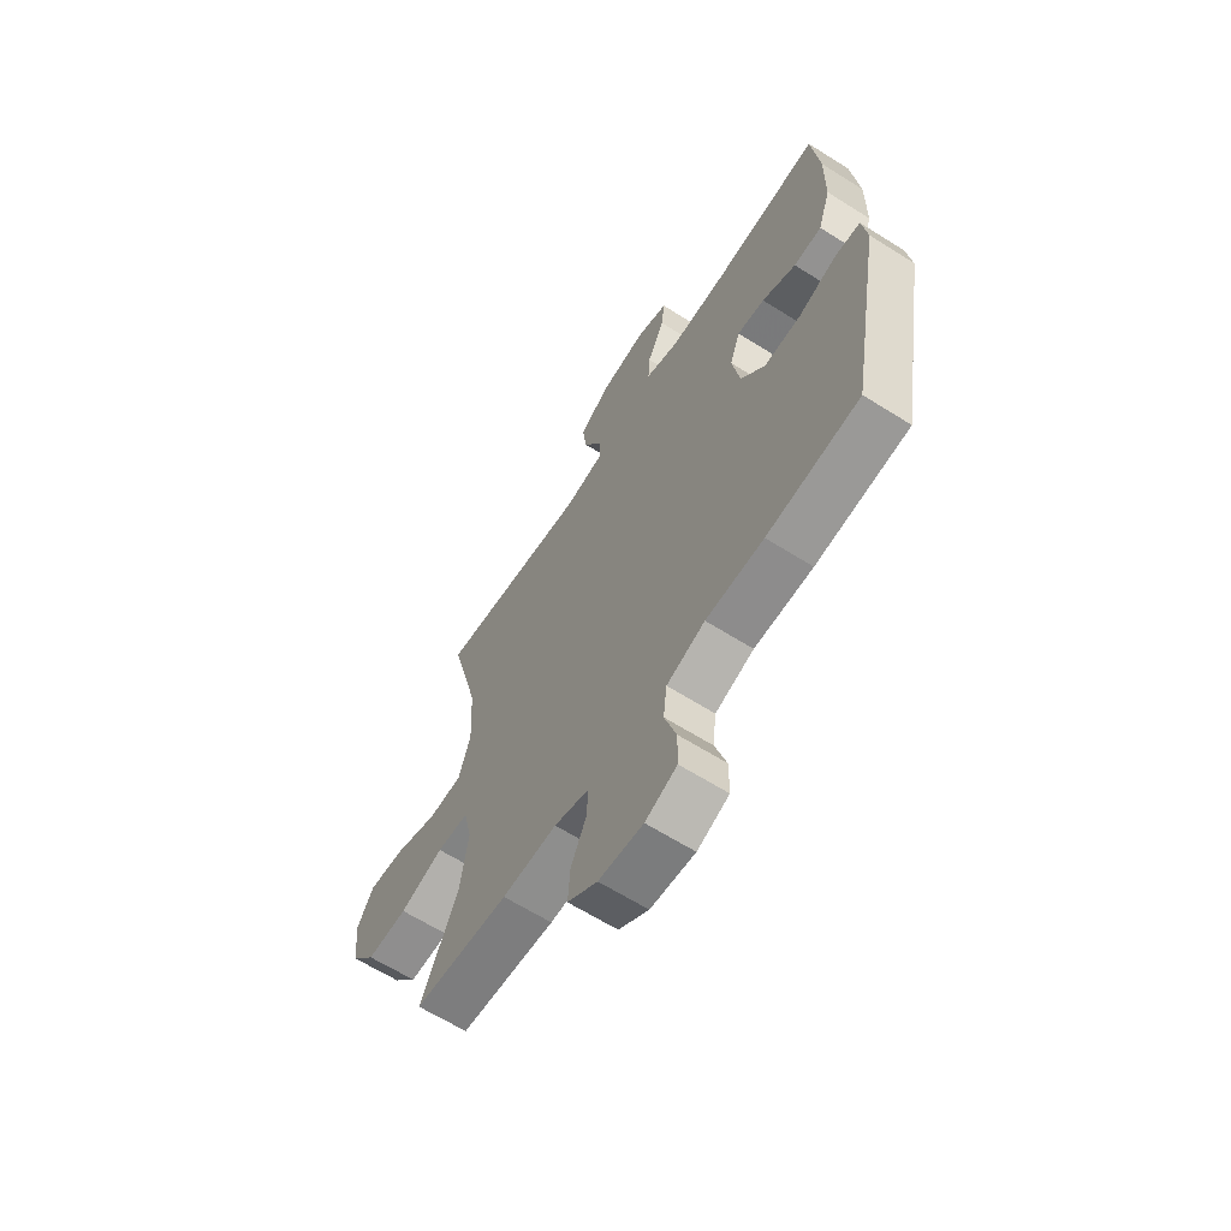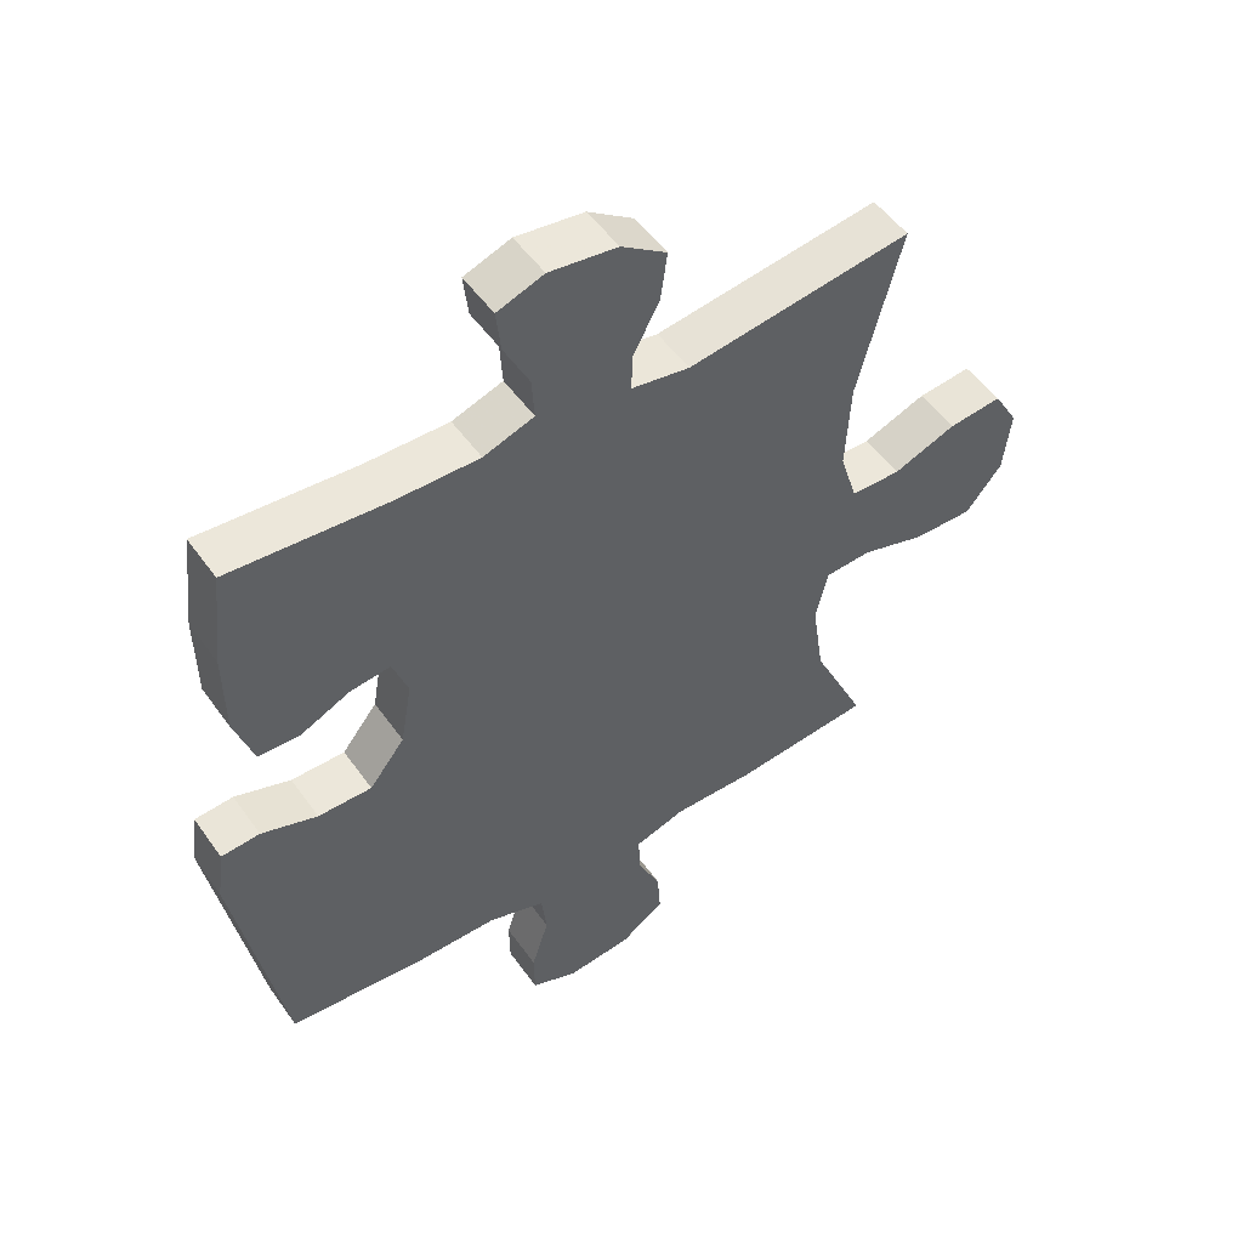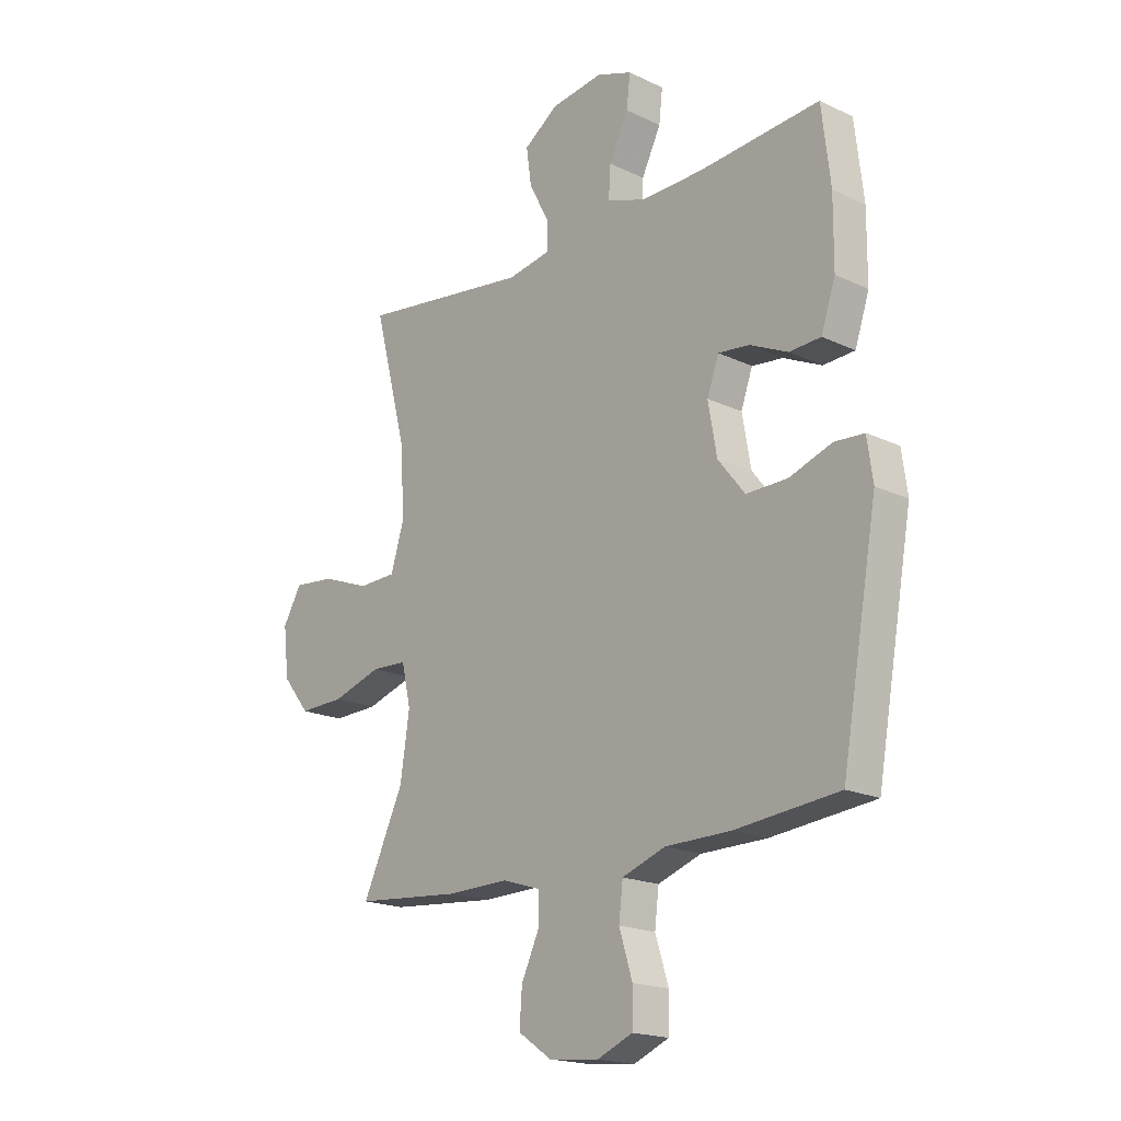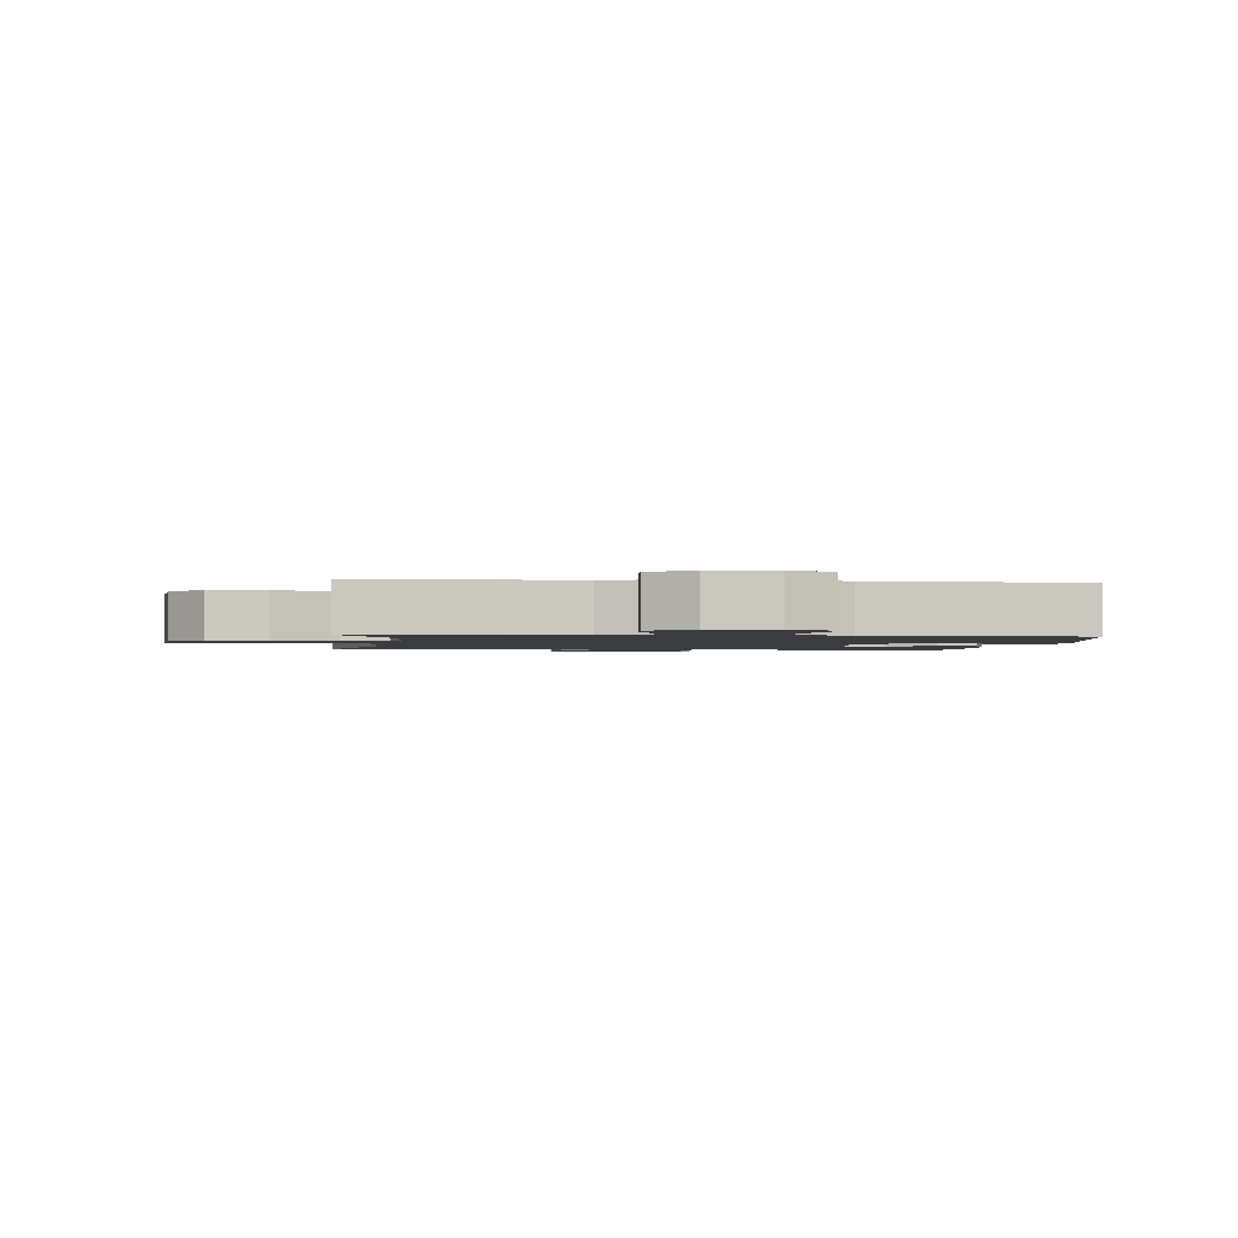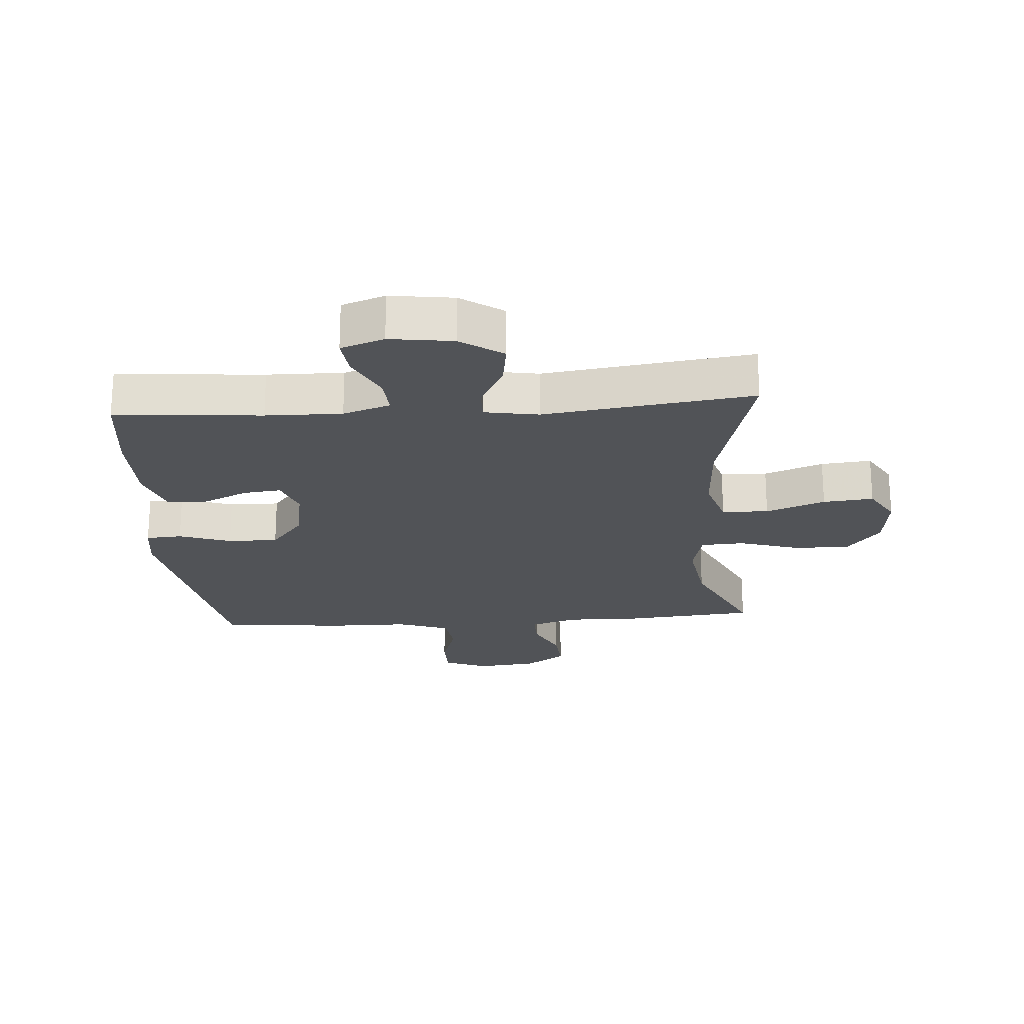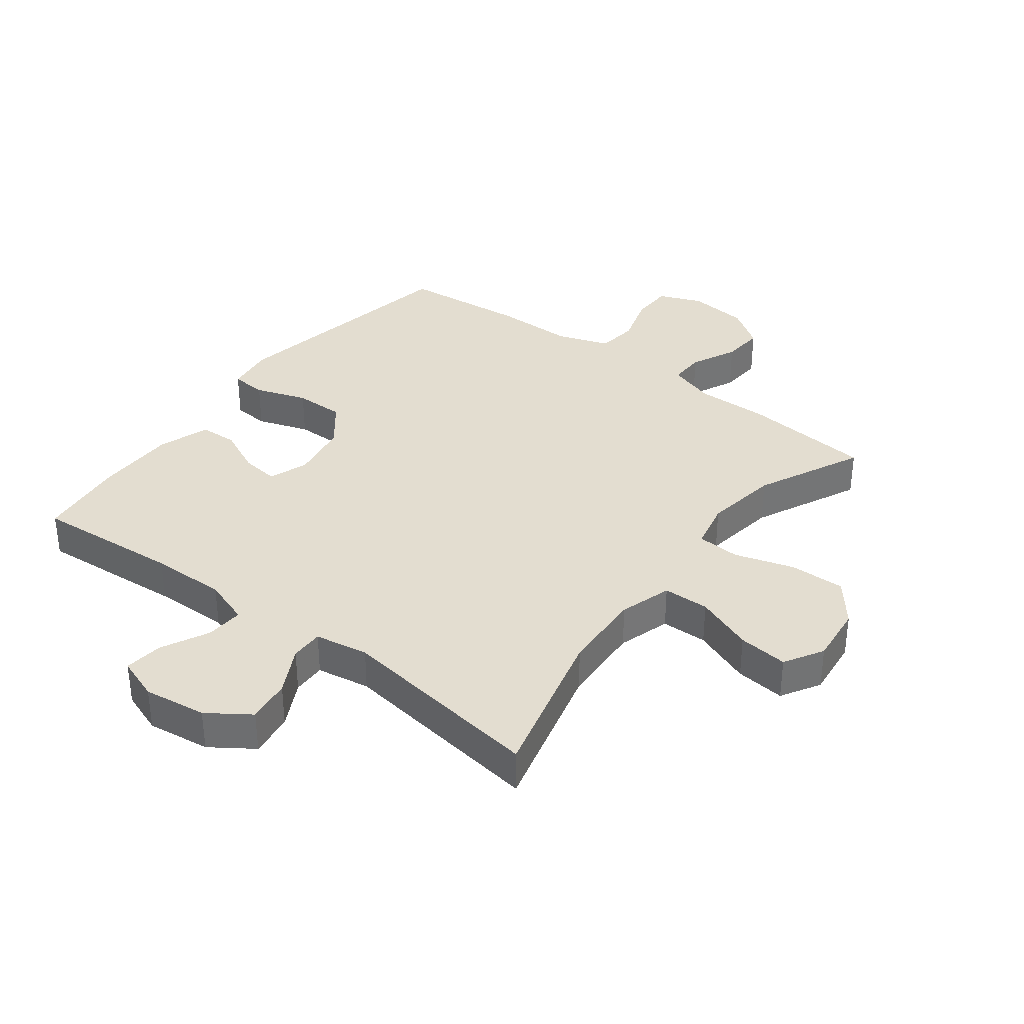
<metadata>
{"format":"obj","ext":"obj","renderer":"f3d","projection":"perspective","resolution":1024,"background":"white","views":[{"elev":-63.9,"azim":-122.5,"up":"+Z"},{"elev":51.6,"azim":-34.3,"up":"+Z"},{"elev":-18.7,"azim":-132.2,"up":"+Z"},{"elev":-1.7,"azim":174.0,"up":"+Y"},{"elev":-21.9,"azim":4.1,"up":"+Y"},{"elev":35.5,"azim":37.4,"up":"+Y"}]}
</metadata>
<code>
v -0.5 0.07 -0.5
v -0.571 0.07 -0.102
v -0.56 0.07 -0.023
v -0.502 0.07 -0.019
v -0.418 0.07 -0.048
v -0.337 0.07 -0.049
v -0.284 0.07 0.018
v -0.267 0.07 0.115
v -0.29 0.07 0.179
v -0.351 0.07 0.172
v -0.426 0.07 0.137
v -0.488 0.07 0.14
v -0.516 0.07 0.224
v -0.517 0.07 0.354
v -0.5 0.07 0.5
v -0.263 0.07 0.481
v -0.14 0.07 0.479
v -0.064 0.07 0.505
v -0.068 0.07 0.567
v -0.106 0.07 0.644
v -0.113 0.07 0.707
v -0.043 0.07 0.732
v 0.059 0.07 0.718
v 0.127 0.07 0.671
v 0.117 0.07 0.599
v 0.077 0.07 0.523
v 0.076 0.07 0.469
v 0.163 0.07 0.454
v 0.5 0.07 0.5
v 0.434 0.07 0.246
v 0.427 0.07 0.113
v 0.453 0.07 0.028
v 0.528 0.07 0.026
v 0.623 0.07 0.062
v 0.704 0.07 0.07
v 0.741 0.07 0.007
v 0.73 0.07 -0.089
v 0.676 0.07 -0.156
v 0.586 0.07 -0.154
v 0.489 0.07 -0.124
v 0.419 0.07 -0.128
v 0.401 0.07 -0.207
v 0.419 0.07 -0.328
v 0.5 0.07 -0.5
v 0.29 0.07 -0.519
v 0.169 0.07 -0.517
v 0.093 0.07 -0.541
v 0.094 0.07 -0.599
v 0.129 0.07 -0.674
v 0.134 0.07 -0.743
v 0.068 0.07 -0.788
v -0.03 0.07 -0.798
v -0.1 0.07 -0.769
v -0.101 0.07 -0.701
v -0.075 0.07 -0.618
v -0.083 0.07 -0.551
v -0.168 0.07 -0.521
v -0.296 0.07 -0.52
v -0.5 0 -0.5
v -0.571 0 -0.102
v -0.56 0 -0.023
v -0.502 0 -0.019
v -0.418 0 -0.048
v -0.337 0 -0.049
v -0.284 0 0.018
v -0.267 0 0.115
v -0.29 0 0.179
v -0.351 0 0.172
v -0.426 0 0.137
v -0.488 0 0.14
v -0.516 0 0.224
v -0.517 0 0.354
v -0.5 0 0.5
v -0.263 0 0.481
v -0.14 0 0.479
v -0.064 0 0.505
v -0.068 0 0.567
v -0.106 0 0.644
v -0.113 0 0.707
v -0.043 0 0.732
v 0.059 0 0.718
v 0.127 0 0.671
v 0.117 0 0.599
v 0.077 0 0.523
v 0.076 0 0.469
v 0.163 0 0.454
v 0.5 0 0.5
v 0.434 0 0.246
v 0.427 0 0.113
v 0.453 0 0.028
v 0.528 0 0.026
v 0.623 0 0.062
v 0.704 0 0.07
v 0.741 0 0.007
v 0.73 0 -0.089
v 0.676 0 -0.156
v 0.586 0 -0.154
v 0.489 0 -0.124
v 0.419 0 -0.128
v 0.401 0 -0.207
v 0.419 0 -0.328
v 0.5 0 -0.5
v 0.29 0 -0.519
v 0.169 0 -0.517
v 0.093 0 -0.541
v 0.094 0 -0.599
v 0.129 0 -0.674
v 0.134 0 -0.743
v 0.068 0 -0.788
v -0.03 0 -0.798
v -0.1 0 -0.769
v -0.101 0 -0.701
v -0.075 0 -0.618
v -0.083 0 -0.551
v -0.168 0 -0.521
v -0.296 0 -0.52
f 3 4 5
f 2 3 5
f 1 2 5
f 58 1 5
f 57 58 5
f 56 57 5 6
f 53 54 55
f 52 53 55
f 51 52 55
f 50 51 55
f 49 50 55
f 48 49 55
f 47 48 55 56
f 56 6 7
f 47 56 7
f 46 47 7
f 46 7 8
f 45 46 8
f 44 45 8
f 43 44 8
f 38 39 40
f 37 38 40
f 36 37 40
f 35 36 40
f 34 35 40
f 33 34 40
f 32 33 40 41
f 31 32 41 42
f 28 29 30
f 30 31 42
f 28 30 42
f 27 28 42
f 24 25 26
f 23 24 26
f 22 23 26
f 21 22 26
f 20 21 26
f 19 20 26
f 18 19 26 27
f 43 8 9
f 42 43 9
f 27 42 9
f 18 27 9
f 17 18 9
f 14 15 16
f 13 14 16
f 12 13 16
f 11 12 16
f 10 11 16
f 9 10 16 17
f 63 62 61
f 63 61 60
f 63 60 59
f 63 59 116
f 63 116 115
f 64 63 115 114
f 113 112 111
f 113 111 110
f 113 110 109
f 113 109 108
f 113 108 107
f 113 107 106
f 114 113 106 105
f 65 64 114
f 65 114 105
f 65 105 104
f 66 65 104
f 66 104 103
f 66 103 102
f 66 102 101
f 98 97 96
f 98 96 95
f 98 95 94
f 98 94 93
f 98 93 92
f 98 92 91
f 99 98 91 90
f 100 99 90 89
f 88 87 86
f 100 89 88
f 100 88 86
f 100 86 85
f 84 83 82
f 84 82 81
f 84 81 80
f 84 80 79
f 84 79 78
f 84 78 77
f 85 84 77 76
f 67 66 101
f 67 101 100
f 67 100 85
f 67 85 76
f 67 76 75
f 74 73 72
f 74 72 71
f 74 71 70
f 74 70 69
f 74 69 68
f 75 74 68 67
f 1 59 60 2
f 2 60 61 3
f 3 61 62 4
f 4 62 63 5
f 5 63 64 6
f 6 64 65 7
f 7 65 66 8
f 8 66 67 9
f 9 67 68 10
f 10 68 69 11
f 11 69 70 12
f 12 70 71 13
f 13 71 72 14
f 14 72 73 15
f 15 73 74 16
f 16 74 75 17
f 17 75 76 18
f 18 76 77 19
f 19 77 78 20
f 20 78 79 21
f 21 79 80 22
f 22 80 81 23
f 23 81 82 24
f 24 82 83 25
f 25 83 84 26
f 26 84 85 27
f 27 85 86 28
f 28 86 87 29
f 29 87 88 30
f 30 88 89 31
f 31 89 90 32
f 32 90 91 33
f 33 91 92 34
f 34 92 93 35
f 35 93 94 36
f 36 94 95 37
f 37 95 96 38
f 38 96 97 39
f 39 97 98 40
f 40 98 99 41
f 41 99 100 42
f 42 100 101 43
f 43 101 102 44
f 44 102 103 45
f 45 103 104 46
f 46 104 105 47
f 47 105 106 48
f 48 106 107 49
f 49 107 108 50
f 50 108 109 51
f 51 109 110 52
f 52 110 111 53
f 53 111 112 54
f 54 112 113 55
f 55 113 114 56
f 56 114 115 57
f 57 115 116 58
f 58 116 59 1

</code>
